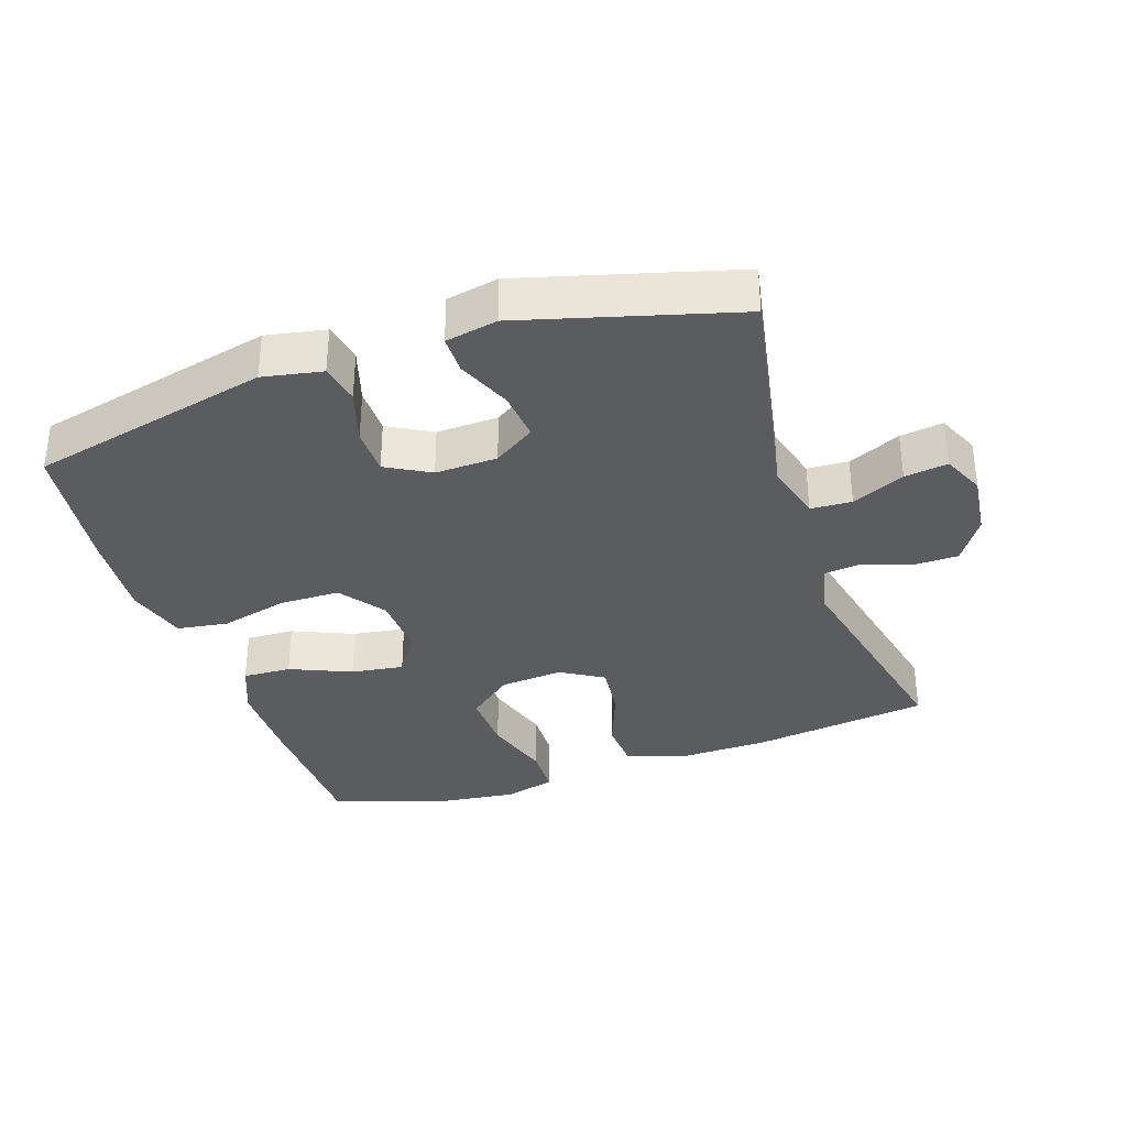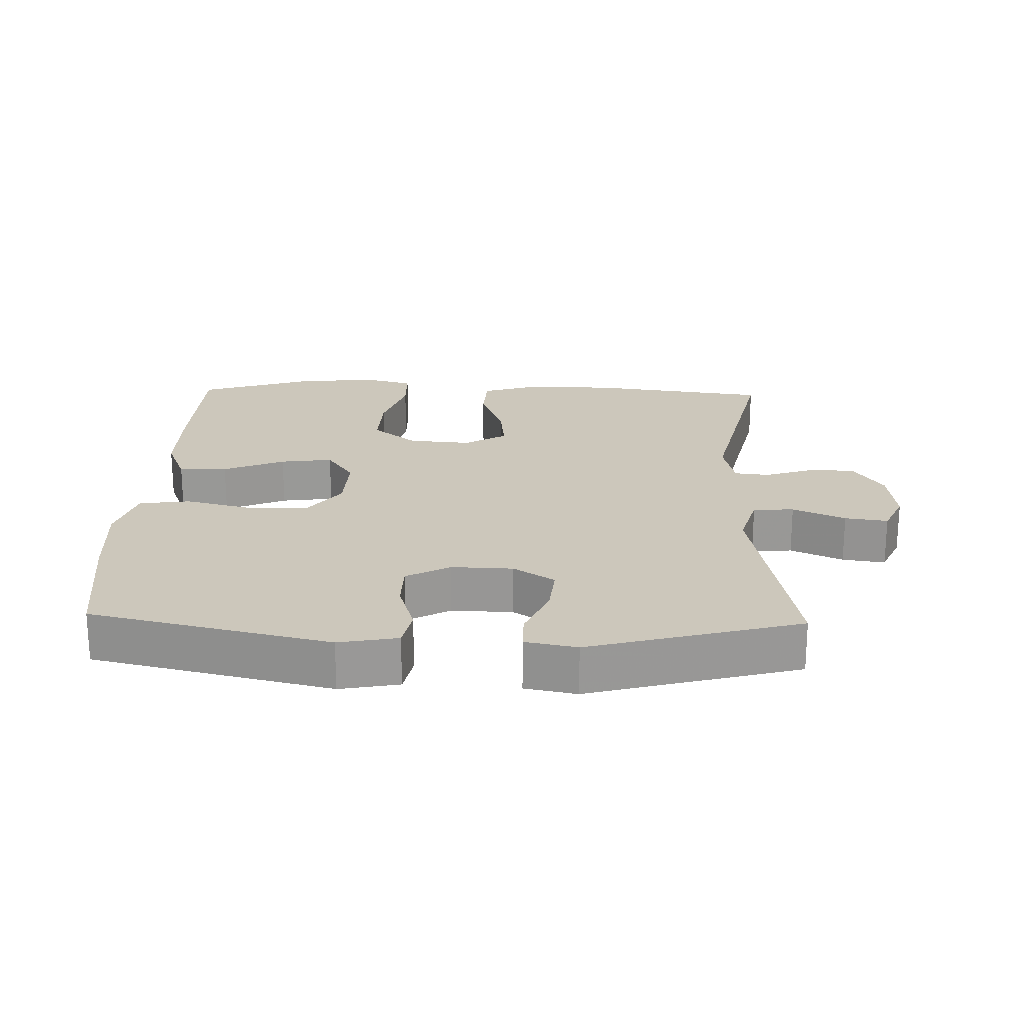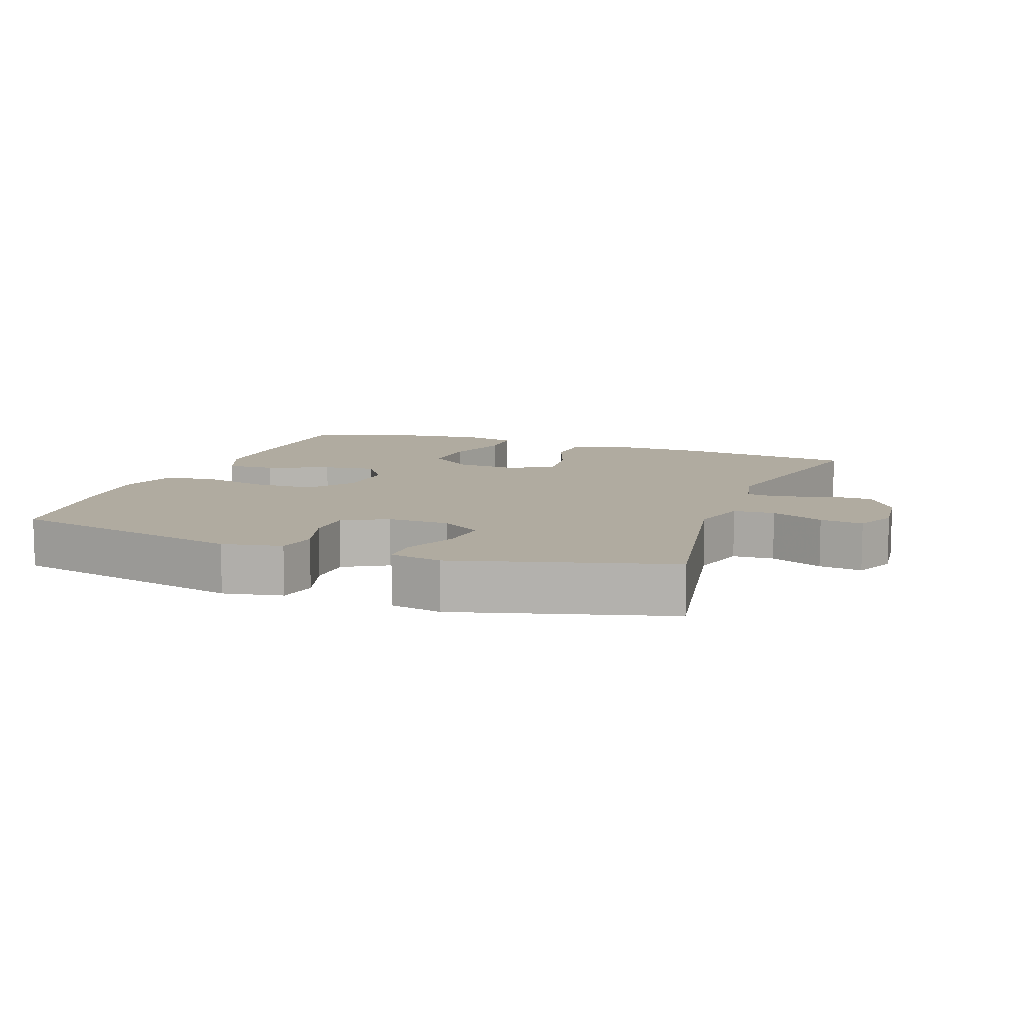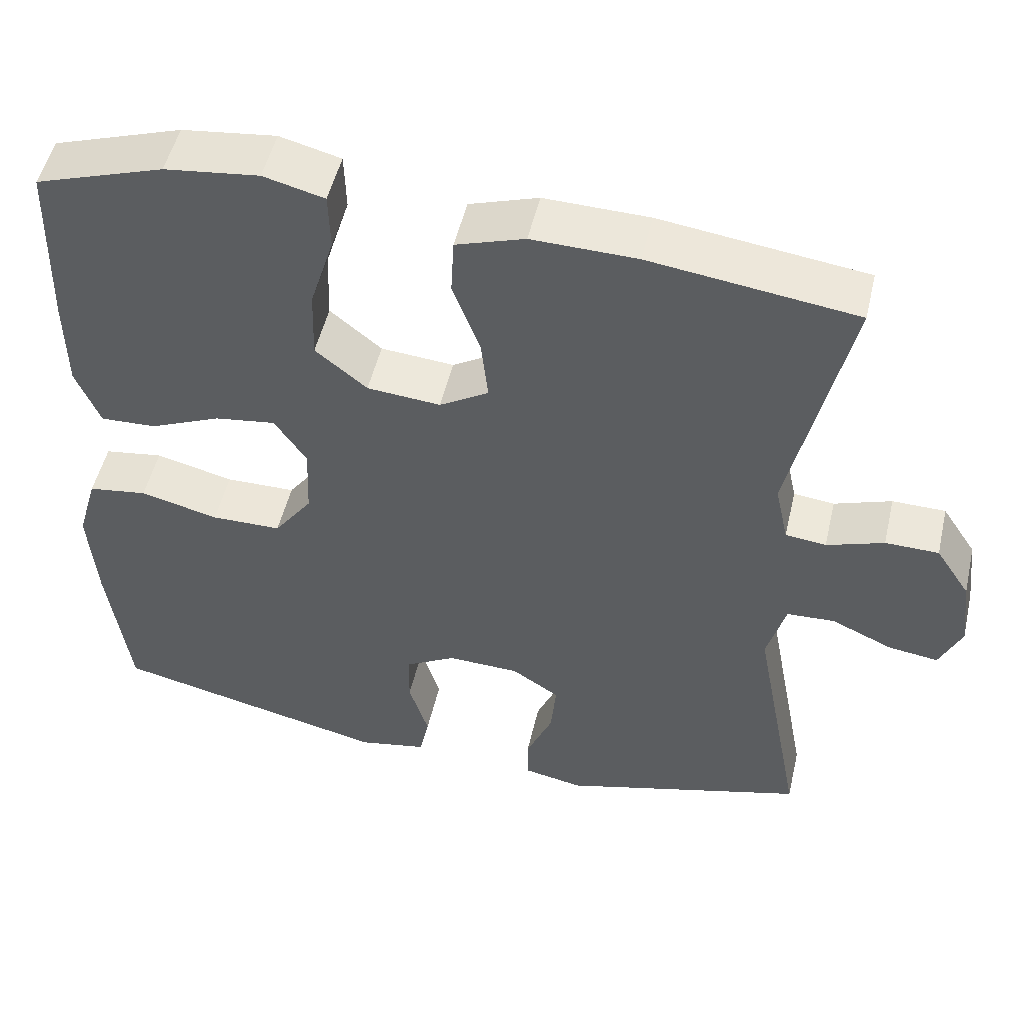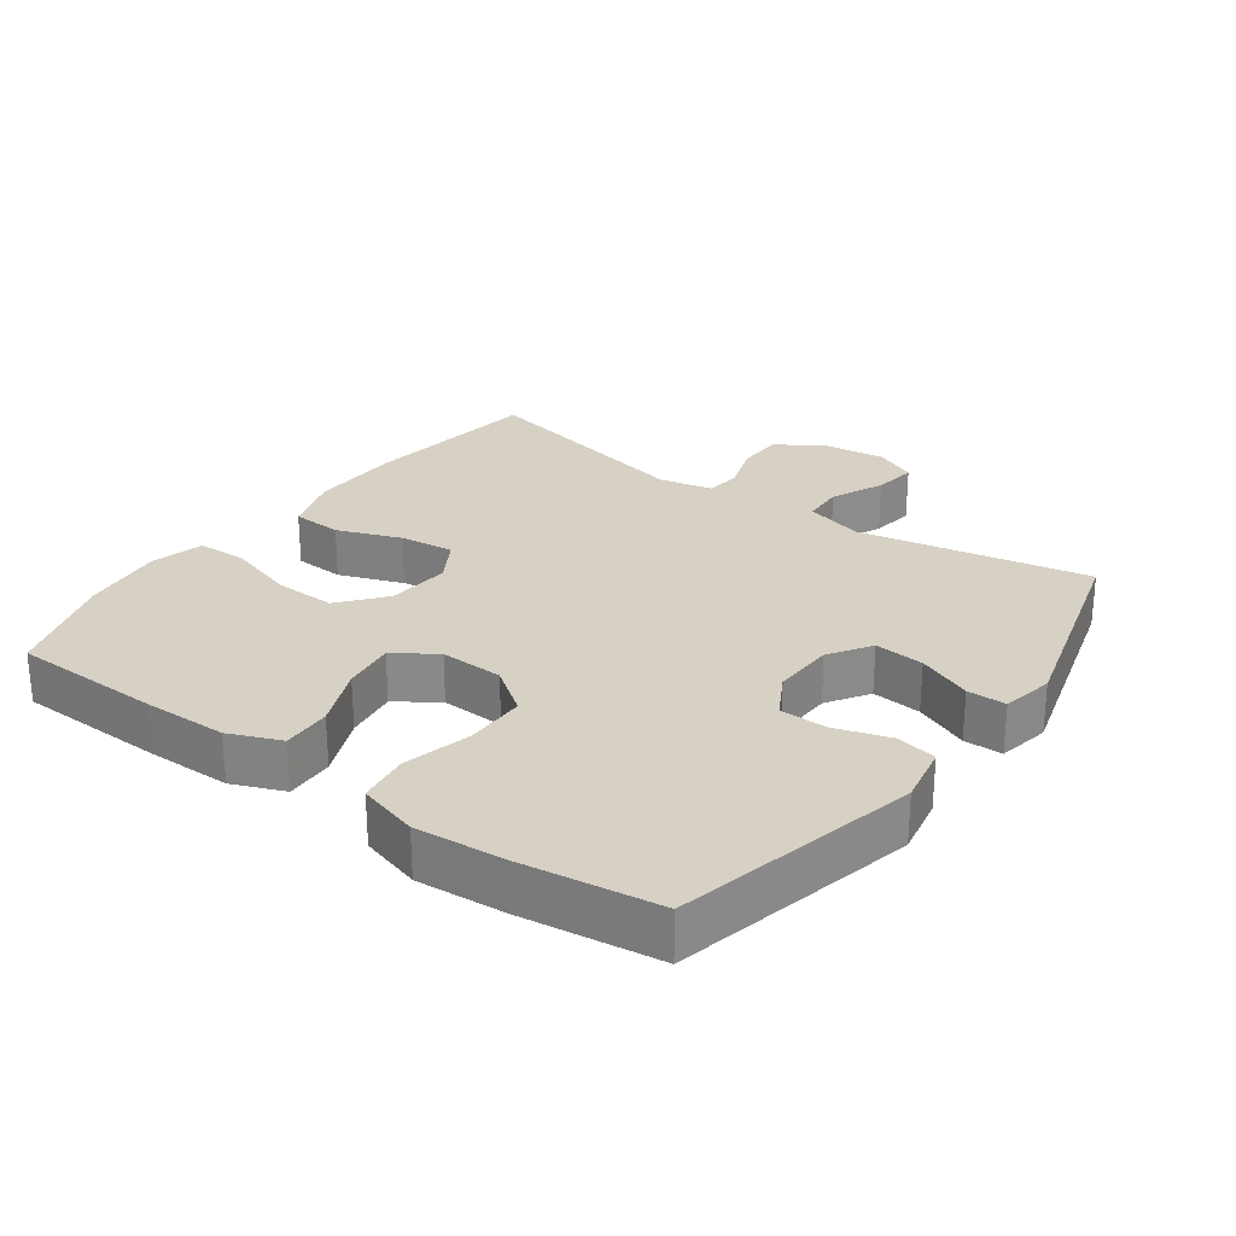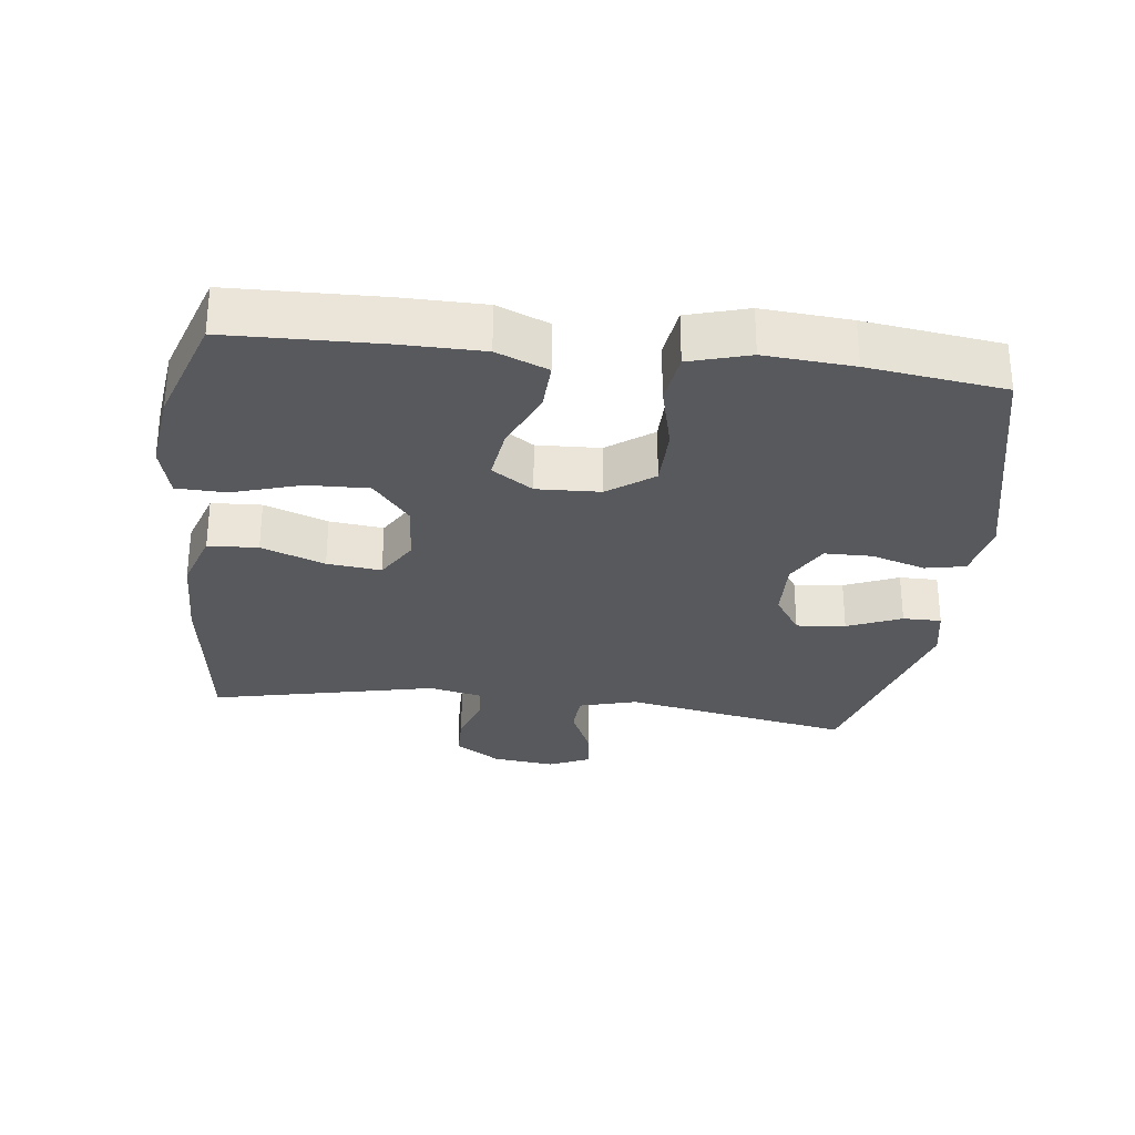
<metadata>
{"format":"obj","ext":"obj","renderer":"f3d","projection":"perspective","resolution":1024,"background":"white","views":[{"elev":-34.5,"azim":-161.4,"up":"+Y"},{"elev":21.6,"azim":-178.2,"up":"+Y"},{"elev":9.8,"azim":-160.0,"up":"+Y"},{"elev":50.8,"azim":-167.0,"up":"+Z"},{"elev":26.6,"azim":125.9,"up":"+Y"},{"elev":-29.4,"azim":83.1,"up":"+Y"}]}
</metadata>
<code>
v -0.5 0.07 -0.5
v -0.436 0.07 -0.161
v -0.46 0.07 -0.075
v -0.521 0.07 -0.072
v -0.599 0.07 -0.107
v -0.663 0.07 -0.116
v -0.691 0.07 -0.054
v -0.68 0.07 0.039
v -0.636 0.07 0.106
v -0.568 0.07 0.107
v -0.495 0.07 0.082
v -0.443 0.07 0.088
v -0.426 0.07 0.166
v -0.5 0.07 0.5
v -0.237 0.07 0.535
v -0.103 0.07 0.538
v -0.015 0.07 0.509
v -0.011 0.07 0.435
v -0.046 0.07 0.341
v -0.055 0.07 0.261
v 0.008 0.07 0.223
v 0.102 0.07 0.231
v 0.168 0.07 0.285
v 0.165 0.07 0.376
v 0.134 0.07 0.476
v 0.136 0.07 0.55
v 0.214 0.07 0.57
v 0.335 0.07 0.555
v 0.5 0.07 0.5
v 0.506 0.07 0.276
v 0.505 0.07 0.154
v 0.474 0.07 0.078
v 0.402 0.07 0.081
v 0.311 0.07 0.12
v 0.233 0.07 0.131
v 0.192 0.07 0.07
v 0.196 0.07 -0.024
v 0.245 0.07 -0.091
v 0.335 0.07 -0.092
v 0.435 0.07 -0.067
v 0.511 0.07 -0.078
v 0.537 0.07 -0.167
v 0.527 0.07 -0.298
v 0.5 0.07 -0.5
v 0.144 0.07 -0.582
v 0.056 0.07 -0.565
v 0.044 0.07 -0.506
v 0.069 0.07 -0.425
v 0.068 0.07 -0.355
v 0.003 0.07 -0.319
v -0.089 0.07 -0.322
v -0.15 0.07 -0.362
v -0.143 0.07 -0.435
v -0.109 0.07 -0.515
v -0.109 0.07 -0.572
v -0.186 0.07 -0.587
v -0.5 0 -0.5
v -0.436 0 -0.161
v -0.46 0 -0.075
v -0.521 0 -0.072
v -0.599 0 -0.107
v -0.663 0 -0.116
v -0.691 0 -0.054
v -0.68 0 0.039
v -0.636 0 0.106
v -0.568 0 0.107
v -0.495 0 0.082
v -0.443 0 0.088
v -0.426 0 0.166
v -0.5 0 0.5
v -0.237 0 0.535
v -0.103 0 0.538
v -0.015 0 0.509
v -0.011 0 0.435
v -0.046 0 0.341
v -0.055 0 0.261
v 0.008 0 0.223
v 0.102 0 0.231
v 0.168 0 0.285
v 0.165 0 0.376
v 0.134 0 0.476
v 0.136 0 0.55
v 0.214 0 0.57
v 0.335 0 0.555
v 0.5 0 0.5
v 0.506 0 0.276
v 0.505 0 0.154
v 0.474 0 0.078
v 0.402 0 0.081
v 0.311 0 0.12
v 0.233 0 0.131
v 0.192 0 0.07
v 0.196 0 -0.024
v 0.245 0 -0.091
v 0.335 0 -0.092
v 0.435 0 -0.067
v 0.511 0 -0.078
v 0.537 0 -0.167
v 0.527 0 -0.298
v 0.5 0 -0.5
v 0.144 0 -0.582
v 0.056 0 -0.565
v 0.044 0 -0.506
v 0.069 0 -0.425
v 0.068 0 -0.355
v 0.003 0 -0.319
v -0.089 0 -0.322
v -0.15 0 -0.362
v -0.143 0 -0.435
v -0.109 0 -0.515
v -0.109 0 -0.572
v -0.186 0 -0.587
f 56 1 2
f 55 56 2
f 54 55 2
f 53 54 2
f 52 53 2 3
f 51 52 3
f 50 51 3
f 46 47 48
f 45 46 48
f 44 45 48
f 43 44 48
f 42 43 48
f 41 42 48
f 40 41 48
f 39 40 48
f 38 39 48 49
f 37 38 49 50
f 32 33 34
f 31 32 34
f 30 31 34
f 29 30 34
f 28 29 34
f 27 28 34
f 26 27 34
f 25 26 34
f 24 25 34
f 23 24 34 35
f 22 23 35 36
f 17 18 19
f 16 17 19
f 15 16 19
f 14 15 19
f 13 14 19
f 12 13 19 20
f 9 10 11
f 8 9 11
f 7 8 11
f 6 7 11
f 5 6 11
f 4 5 11
f 3 4 11 12
f 50 3 12
f 37 50 12
f 36 37 12
f 22 36 12
f 21 22 12
f 12 20 21
f 58 57 112
f 58 112 111
f 58 111 110
f 58 110 109
f 59 58 109 108
f 59 108 107
f 59 107 106
f 104 103 102
f 104 102 101
f 104 101 100
f 104 100 99
f 104 99 98
f 104 98 97
f 104 97 96
f 104 96 95
f 105 104 95 94
f 106 105 94 93
f 90 89 88
f 90 88 87
f 90 87 86
f 90 86 85
f 90 85 84
f 90 84 83
f 90 83 82
f 90 82 81
f 90 81 80
f 91 90 80 79
f 92 91 79 78
f 75 74 73
f 75 73 72
f 75 72 71
f 75 71 70
f 75 70 69
f 76 75 69 68
f 67 66 65
f 67 65 64
f 67 64 63
f 67 63 62
f 67 62 61
f 67 61 60
f 68 67 60 59
f 68 59 106
f 68 106 93
f 68 93 92
f 68 92 78
f 68 78 77
f 77 76 68
f 1 57 58 2
f 2 58 59 3
f 3 59 60 4
f 4 60 61 5
f 5 61 62 6
f 6 62 63 7
f 7 63 64 8
f 8 64 65 9
f 9 65 66 10
f 10 66 67 11
f 11 67 68 12
f 12 68 69 13
f 13 69 70 14
f 14 70 71 15
f 15 71 72 16
f 16 72 73 17
f 17 73 74 18
f 18 74 75 19
f 19 75 76 20
f 20 76 77 21
f 21 77 78 22
f 22 78 79 23
f 23 79 80 24
f 24 80 81 25
f 25 81 82 26
f 26 82 83 27
f 27 83 84 28
f 28 84 85 29
f 29 85 86 30
f 30 86 87 31
f 31 87 88 32
f 32 88 89 33
f 33 89 90 34
f 34 90 91 35
f 35 91 92 36
f 36 92 93 37
f 37 93 94 38
f 38 94 95 39
f 39 95 96 40
f 40 96 97 41
f 41 97 98 42
f 42 98 99 43
f 43 99 100 44
f 44 100 101 45
f 45 101 102 46
f 46 102 103 47
f 47 103 104 48
f 48 104 105 49
f 49 105 106 50
f 50 106 107 51
f 51 107 108 52
f 52 108 109 53
f 53 109 110 54
f 54 110 111 55
f 55 111 112 56
f 56 112 57 1

</code>
